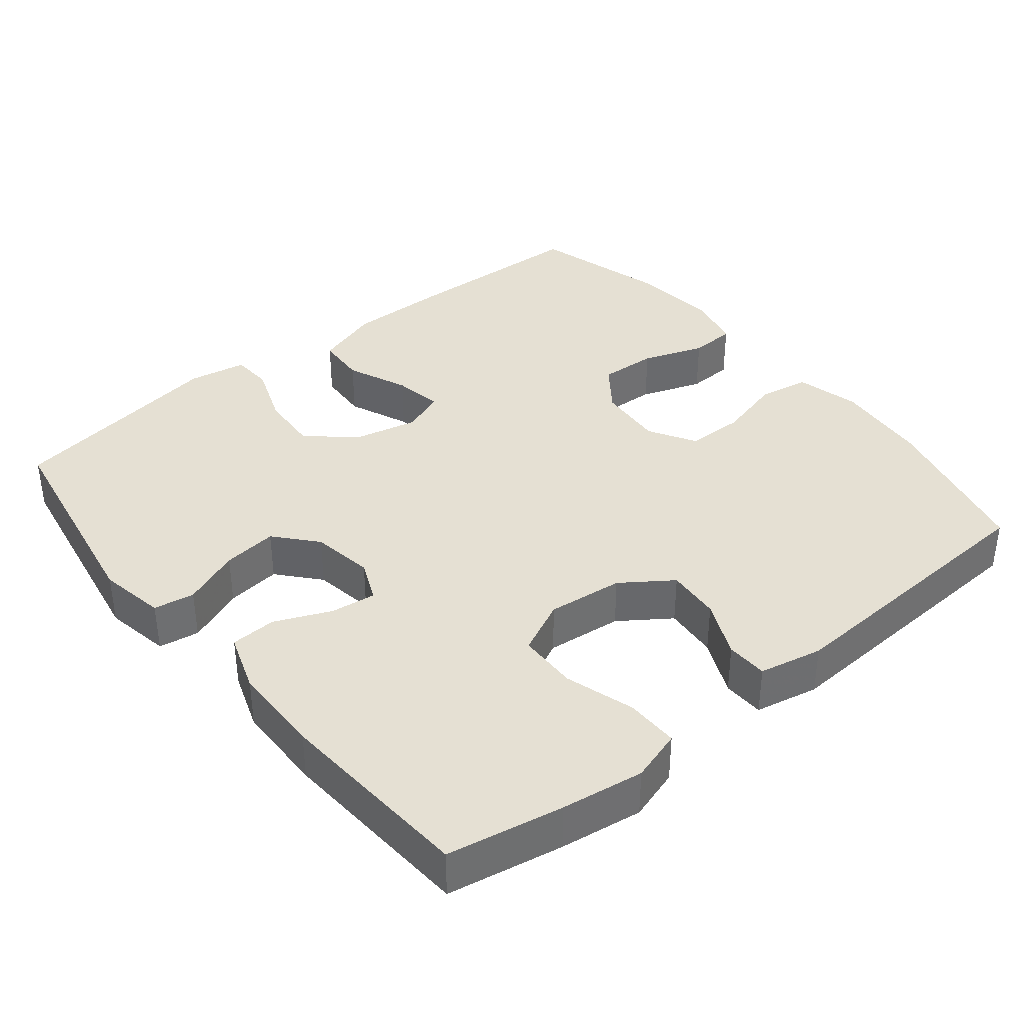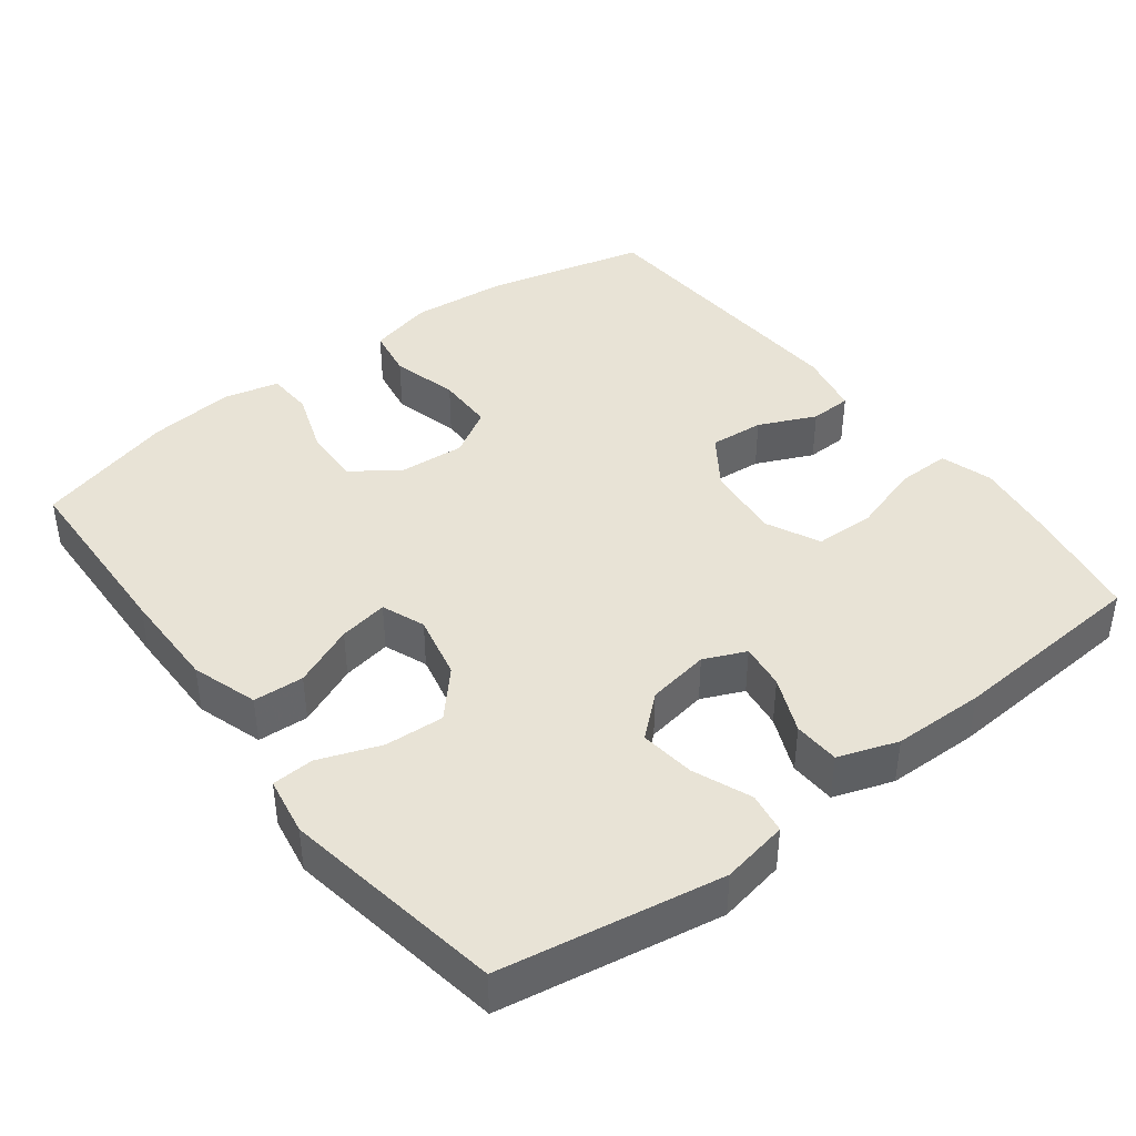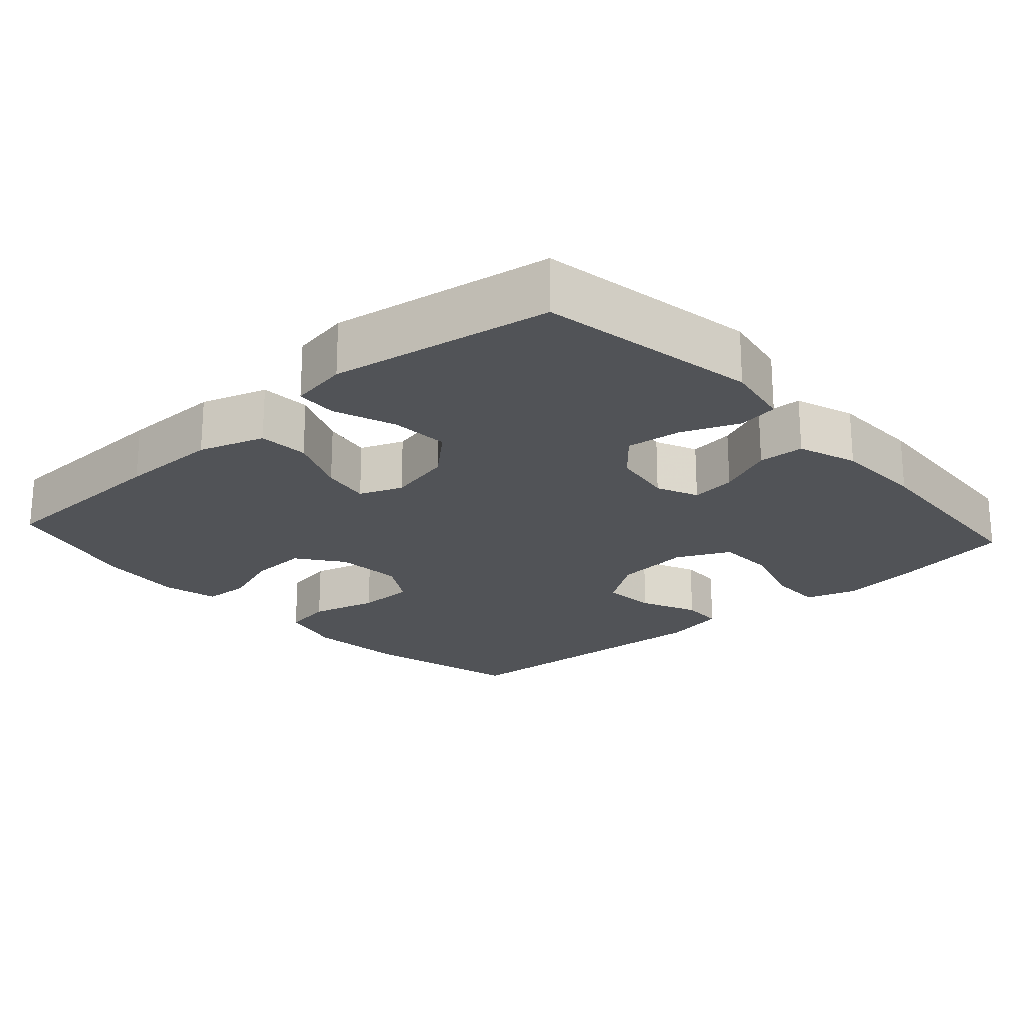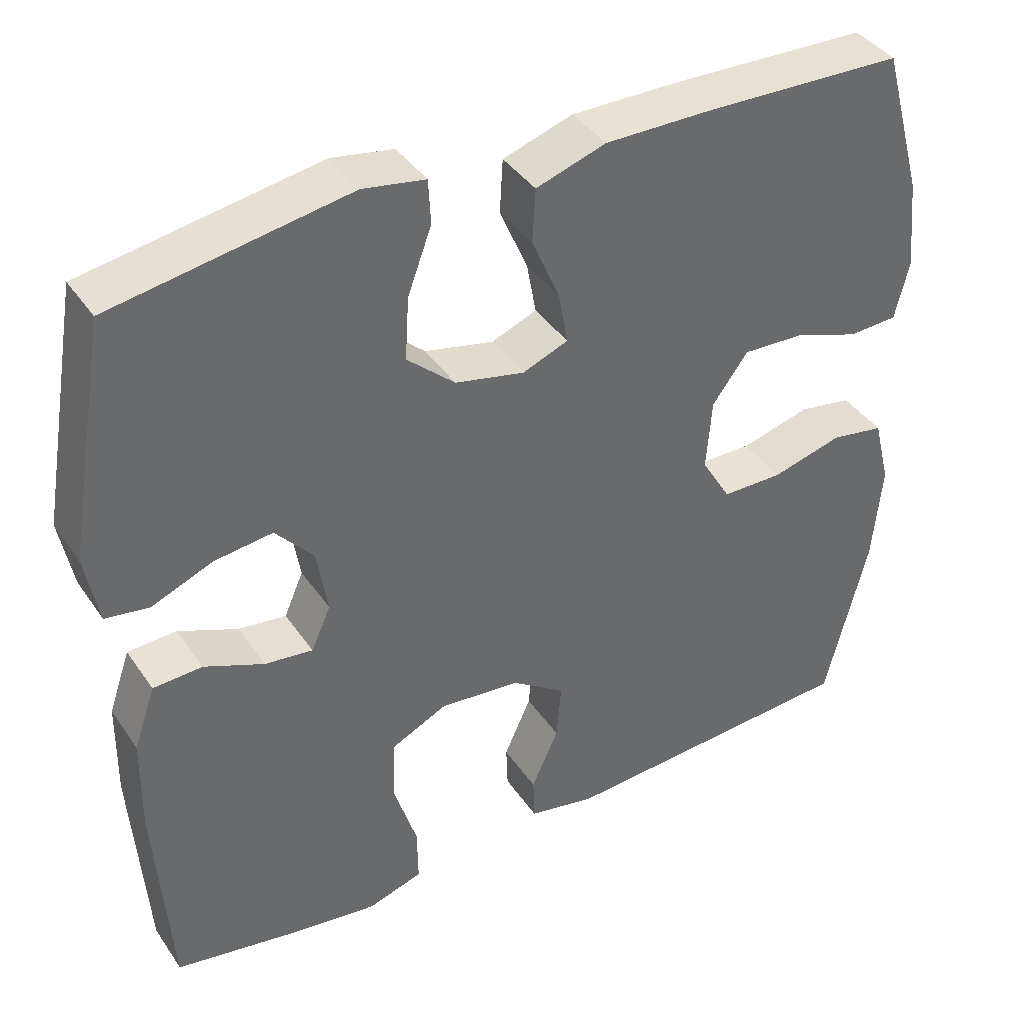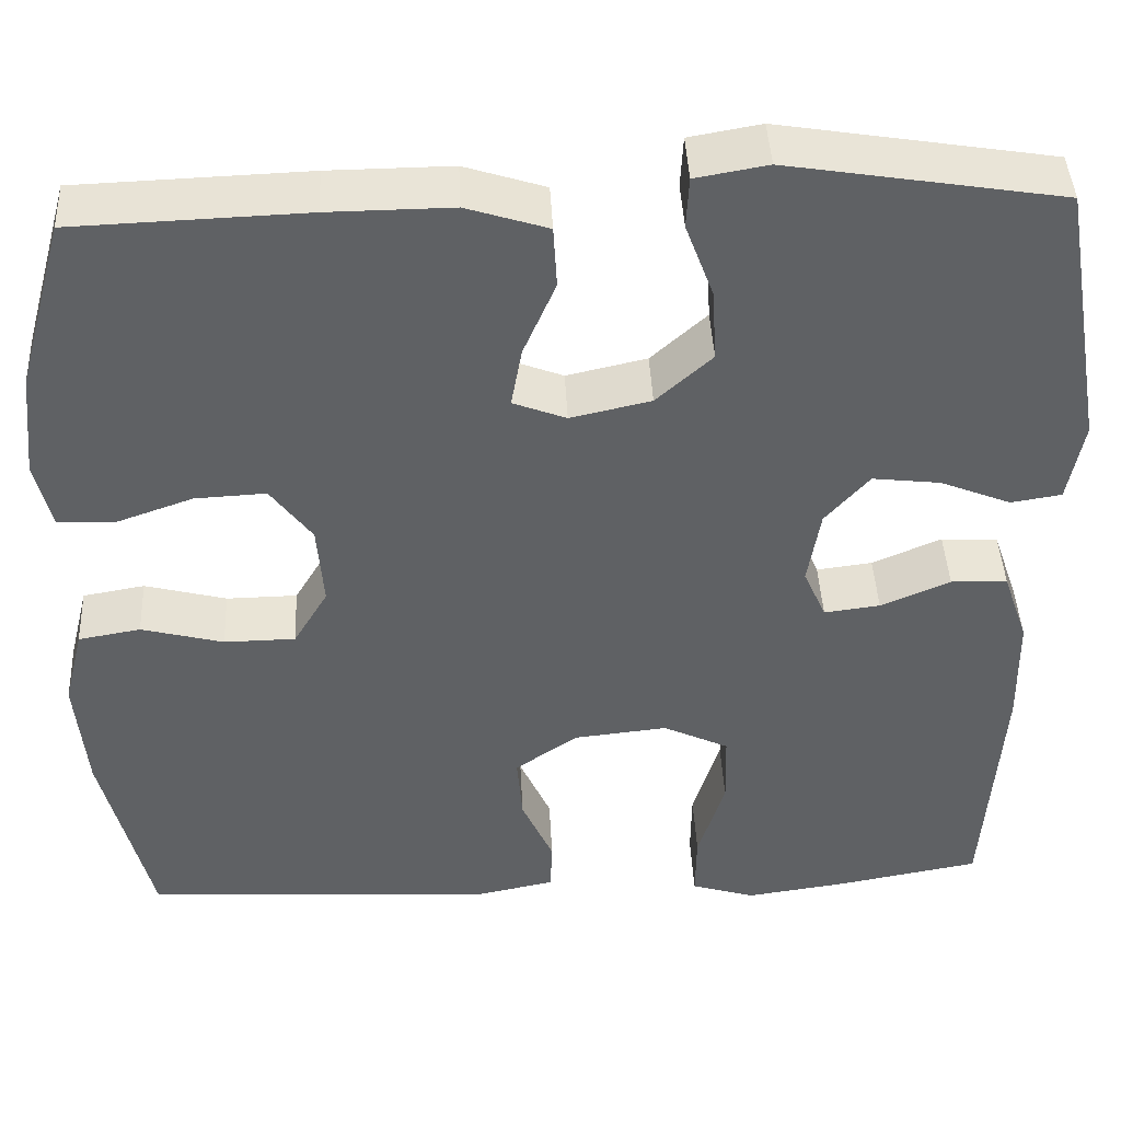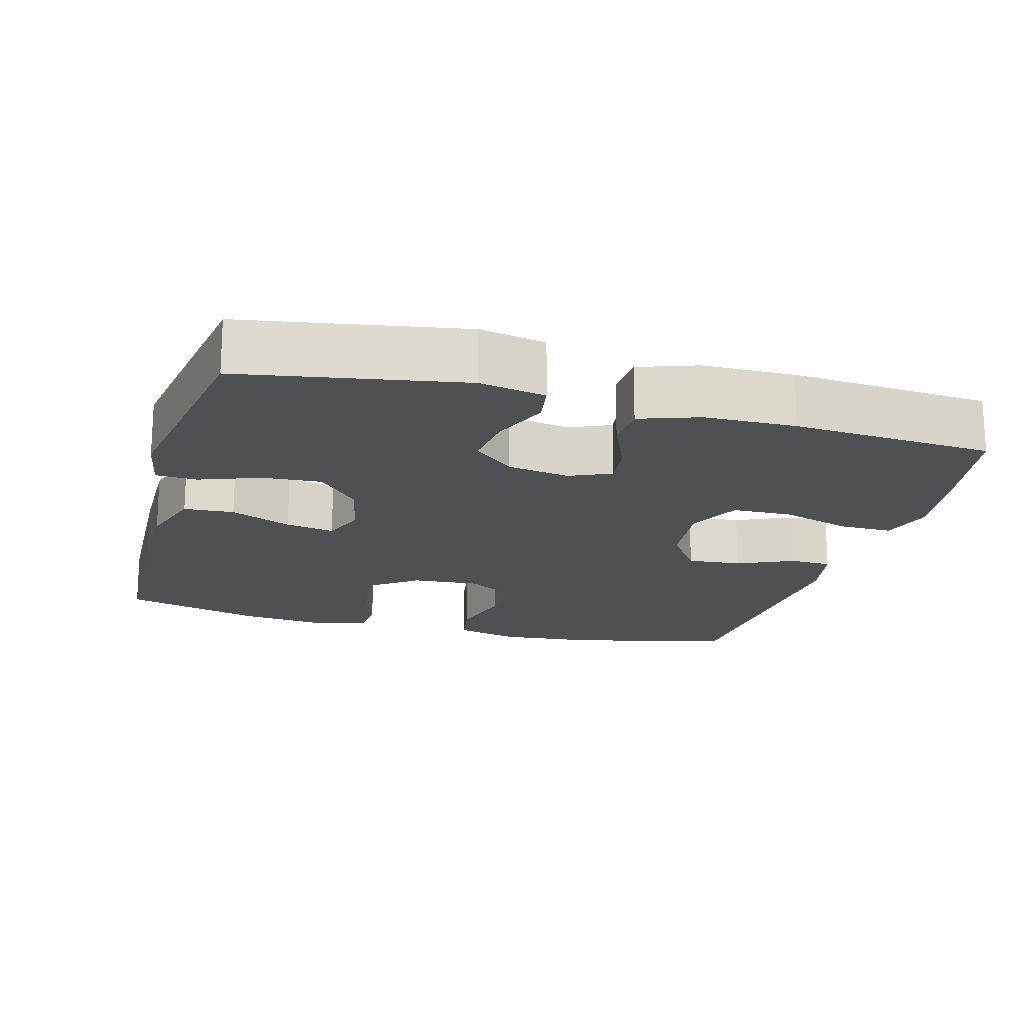
<metadata>
{"format":"obj","ext":"obj","renderer":"f3d","projection":"perspective","resolution":1024,"background":"white","views":[{"elev":37.9,"azim":141.1,"up":"+Y"},{"elev":41.6,"azim":52.6,"up":"+Y"},{"elev":-21.7,"azim":42.0,"up":"+Y"},{"elev":39.9,"azim":149.1,"up":"+Z"},{"elev":43.1,"azim":-2.8,"up":"+Z"},{"elev":-18.5,"azim":74.6,"up":"+Y"}]}
</metadata>
<code>
v 0.5 0.07 -0.5
v 0.341 0.07 -0.529
v 0.228 0.07 -0.545
v 0.157 0.07 -0.523
v 0.158 0.07 -0.45
v 0.188 0.07 -0.354
v 0.186 0.07 -0.272
v 0.113 0.07 -0.237
v 0.009 0.07 -0.248
v -0.06 0.07 -0.296
v -0.054 0.07 -0.37
v -0.019 0.07 -0.448
v -0.021 0.07 -0.505
v -0.108 0.07 -0.523
v -0.5 0.07 -0.5
v -0.554 0.07 -0.279
v -0.566 0.07 -0.148
v -0.544 0.07 -0.06
v -0.475 0.07 -0.048
v -0.384 0.07 -0.072
v -0.305 0.07 -0.071
v -0.267 0.07 -0.007
v -0.274 0.07 0.085
v -0.32 0.07 0.147
v -0.399 0.07 0.143
v -0.484 0.07 0.113
v -0.547 0.07 0.116
v -0.565 0.07 0.192
v -0.553 0.07 0.309
v -0.5 0.07 0.5
v -0.243 0.07 0.509
v -0.106 0.07 0.51
v -0.016 0.07 0.481
v -0.012 0.07 0.412
v -0.048 0.07 0.328
v -0.06 0.07 0.261
v -0.001 0.07 0.238
v 0.088 0.07 0.258
v 0.15 0.07 0.314
v 0.145 0.07 0.395
v 0.114 0.07 0.479
v 0.117 0.07 0.536
v 0.197 0.07 0.55
v 0.5 0.07 0.5
v 0.552 0.07 0.199
v 0.535 0.07 0.108
v 0.479 0.07 0.099
v 0.4 0.07 0.131
v 0.325 0.07 0.14
v 0.276 0.07 0.084
v 0.262 0.07 -0.001
v 0.287 0.07 -0.058
v 0.349 0.07 -0.05
v 0.426 0.07 -0.017
v 0.489 0.07 -0.02
v 0.517 0.07 -0.101
v 0.519 0.07 -0.226
v 0.5 0 -0.5
v 0.341 0 -0.529
v 0.228 0 -0.545
v 0.157 0 -0.523
v 0.158 0 -0.45
v 0.188 0 -0.354
v 0.186 0 -0.272
v 0.113 0 -0.237
v 0.009 0 -0.248
v -0.06 0 -0.296
v -0.054 0 -0.37
v -0.019 0 -0.448
v -0.021 0 -0.505
v -0.108 0 -0.523
v -0.5 0 -0.5
v -0.554 0 -0.279
v -0.566 0 -0.148
v -0.544 0 -0.06
v -0.475 0 -0.048
v -0.384 0 -0.072
v -0.305 0 -0.071
v -0.267 0 -0.007
v -0.274 0 0.085
v -0.32 0 0.147
v -0.399 0 0.143
v -0.484 0 0.113
v -0.547 0 0.116
v -0.565 0 0.192
v -0.553 0 0.309
v -0.5 0 0.5
v -0.243 0 0.509
v -0.106 0 0.51
v -0.016 0 0.481
v -0.012 0 0.412
v -0.048 0 0.328
v -0.06 0 0.261
v -0.001 0 0.238
v 0.088 0 0.258
v 0.15 0 0.314
v 0.145 0 0.395
v 0.114 0 0.479
v 0.117 0 0.536
v 0.197 0 0.55
v 0.5 0 0.5
v 0.552 0 0.199
v 0.535 0 0.108
v 0.479 0 0.099
v 0.4 0 0.131
v 0.325 0 0.14
v 0.276 0 0.084
v 0.262 0 -0.001
v 0.287 0 -0.058
v 0.349 0 -0.05
v 0.426 0 -0.017
v 0.489 0 -0.02
v 0.517 0 -0.101
v 0.519 0 -0.226
f 4 5 6
f 3 4 6
f 2 3 6
f 1 2 6
f 57 1 6
f 56 57 6
f 55 56 6
f 54 55 6
f 53 54 6
f 52 53 6 7
f 51 52 7 8
f 50 51 8 9
f 46 47 48
f 45 46 48
f 44 45 48
f 43 44 48
f 42 43 48
f 41 42 48
f 40 41 48
f 39 40 48 49
f 38 39 49 50
f 33 34 35
f 32 33 35
f 31 32 35
f 30 31 35
f 29 30 35
f 28 29 35
f 27 28 35
f 26 27 35
f 25 26 35
f 24 25 35 36
f 23 24 36 37
f 18 19 20
f 17 18 20
f 16 17 20
f 15 16 20
f 14 15 20
f 13 14 20
f 12 13 20
f 11 12 20
f 10 11 20 21
f 50 9 10
f 38 50 10
f 37 38 10
f 23 37 10
f 22 23 10
f 10 21 22
f 63 62 61
f 63 61 60
f 63 60 59
f 63 59 58
f 63 58 114
f 63 114 113
f 63 113 112
f 63 112 111
f 63 111 110
f 64 63 110 109
f 65 64 109 108
f 66 65 108 107
f 105 104 103
f 105 103 102
f 105 102 101
f 105 101 100
f 105 100 99
f 105 99 98
f 105 98 97
f 106 105 97 96
f 107 106 96 95
f 92 91 90
f 92 90 89
f 92 89 88
f 92 88 87
f 92 87 86
f 92 86 85
f 92 85 84
f 92 84 83
f 92 83 82
f 93 92 82 81
f 94 93 81 80
f 77 76 75
f 77 75 74
f 77 74 73
f 77 73 72
f 77 72 71
f 77 71 70
f 77 70 69
f 77 69 68
f 78 77 68 67
f 67 66 107
f 67 107 95
f 67 95 94
f 67 94 80
f 67 80 79
f 79 78 67
f 1 58 59 2
f 2 59 60 3
f 3 60 61 4
f 4 61 62 5
f 5 62 63 6
f 6 63 64 7
f 7 64 65 8
f 8 65 66 9
f 9 66 67 10
f 10 67 68 11
f 11 68 69 12
f 12 69 70 13
f 13 70 71 14
f 14 71 72 15
f 15 72 73 16
f 16 73 74 17
f 17 74 75 18
f 18 75 76 19
f 19 76 77 20
f 20 77 78 21
f 21 78 79 22
f 22 79 80 23
f 23 80 81 24
f 24 81 82 25
f 25 82 83 26
f 26 83 84 27
f 27 84 85 28
f 28 85 86 29
f 29 86 87 30
f 30 87 88 31
f 31 88 89 32
f 32 89 90 33
f 33 90 91 34
f 34 91 92 35
f 35 92 93 36
f 36 93 94 37
f 37 94 95 38
f 38 95 96 39
f 39 96 97 40
f 40 97 98 41
f 41 98 99 42
f 42 99 100 43
f 43 100 101 44
f 44 101 102 45
f 45 102 103 46
f 46 103 104 47
f 47 104 105 48
f 48 105 106 49
f 49 106 107 50
f 50 107 108 51
f 51 108 109 52
f 52 109 110 53
f 53 110 111 54
f 54 111 112 55
f 55 112 113 56
f 56 113 114 57
f 57 114 58 1

</code>
